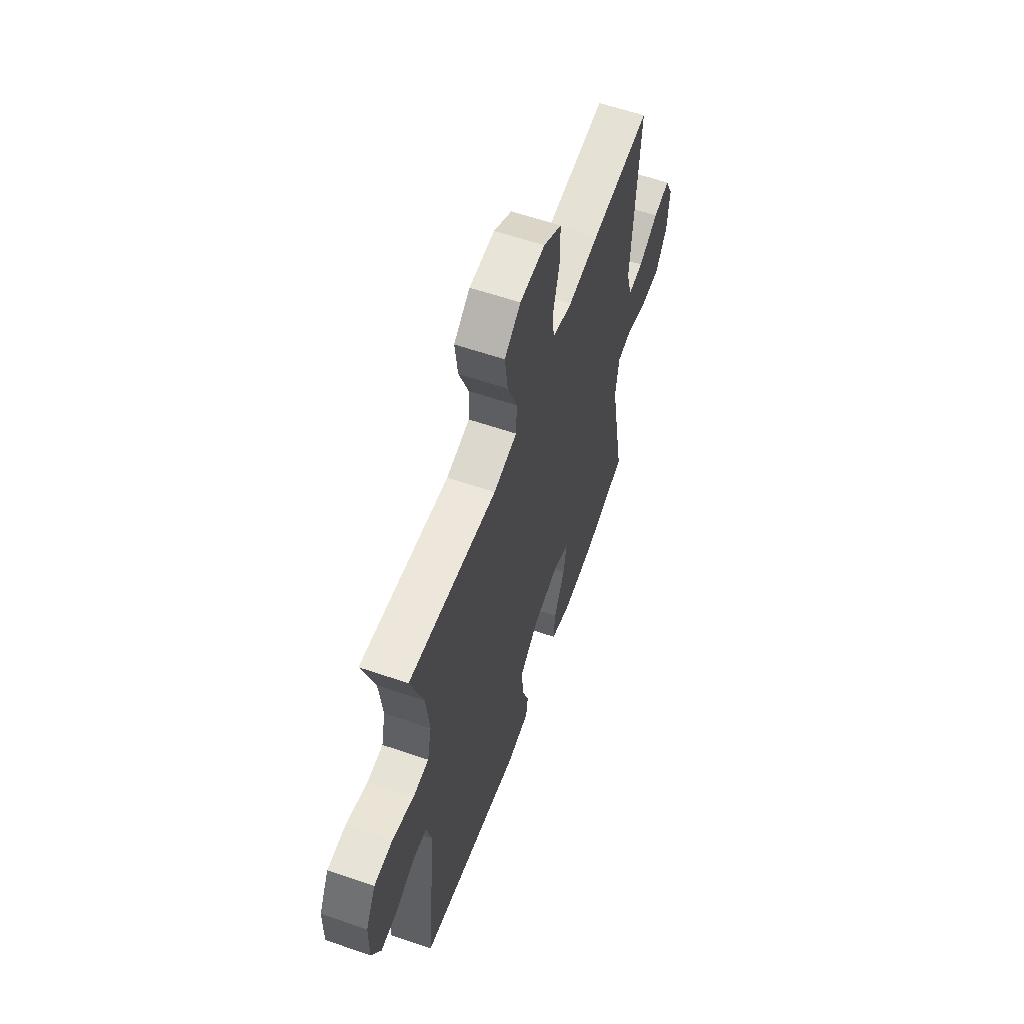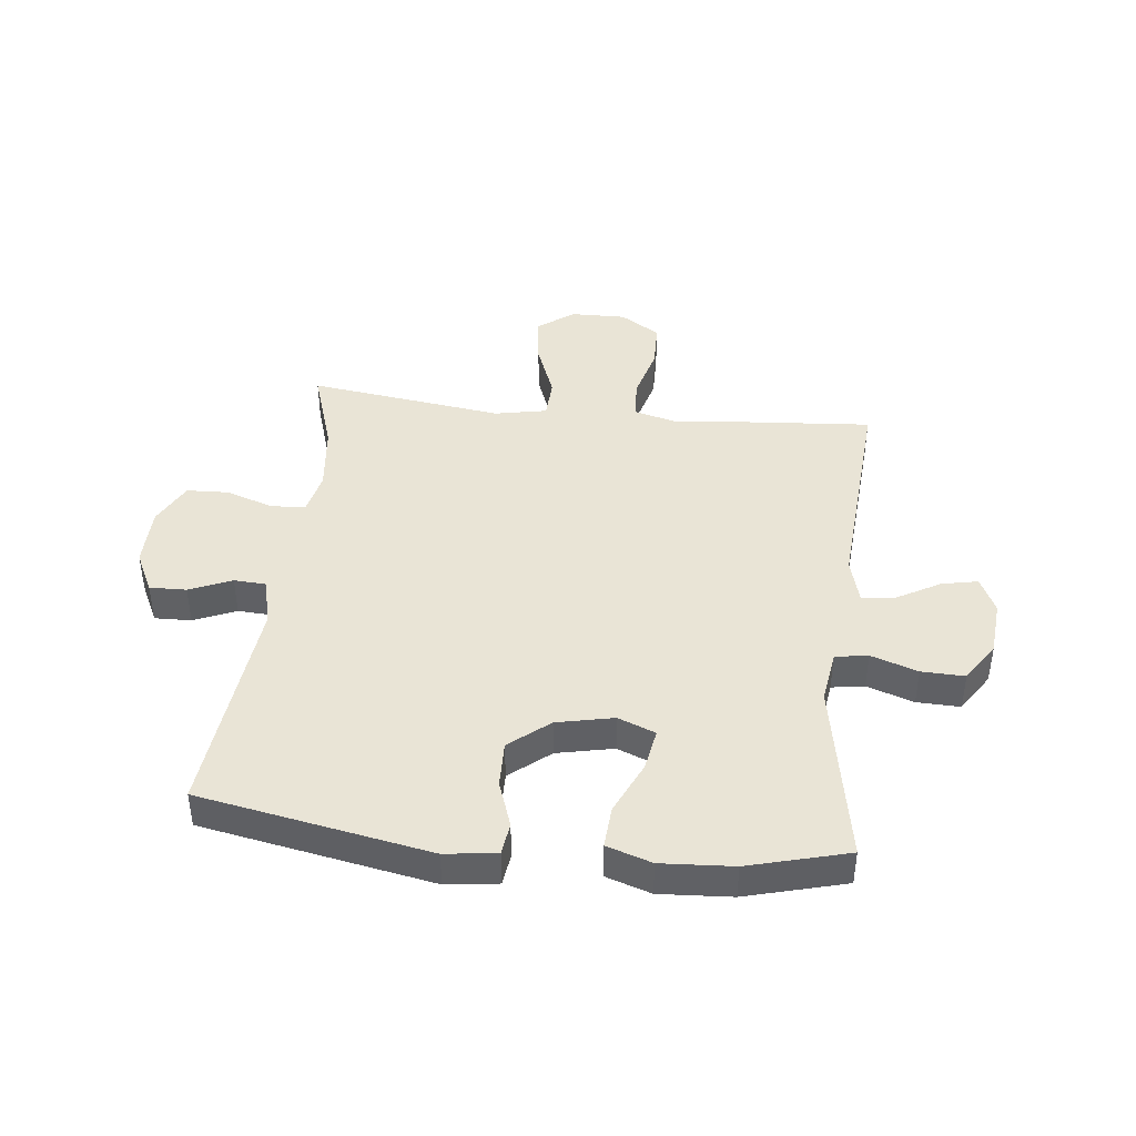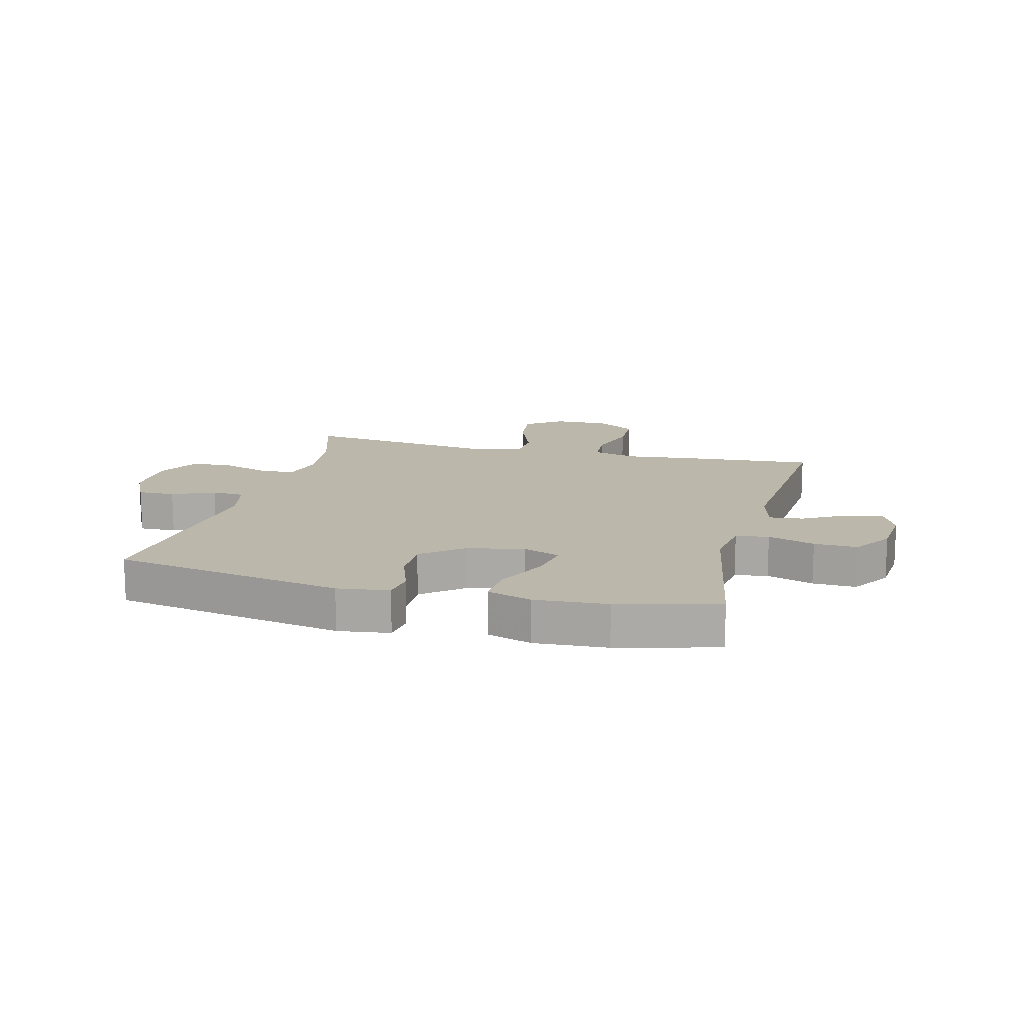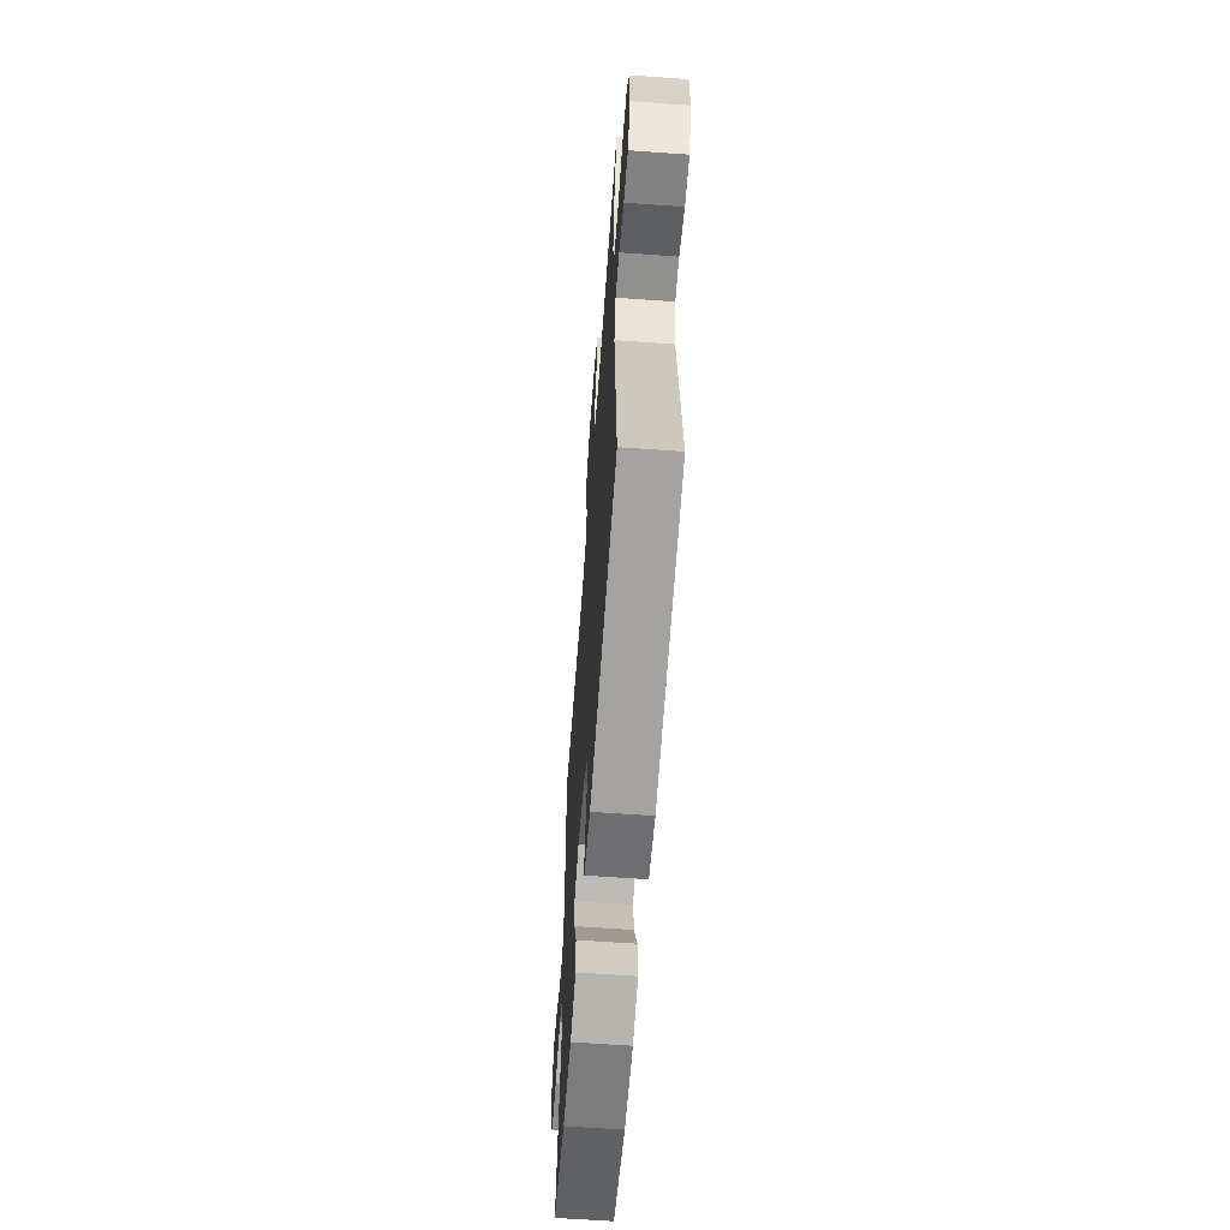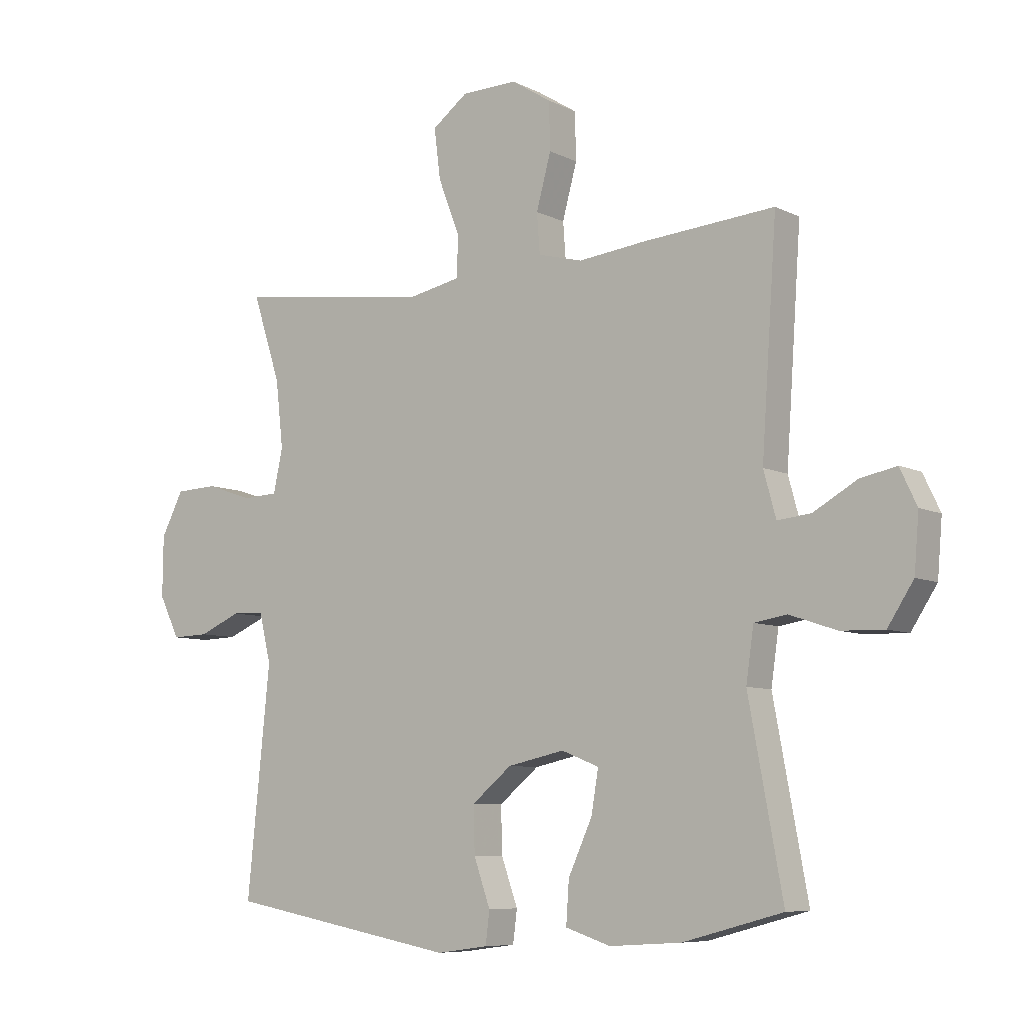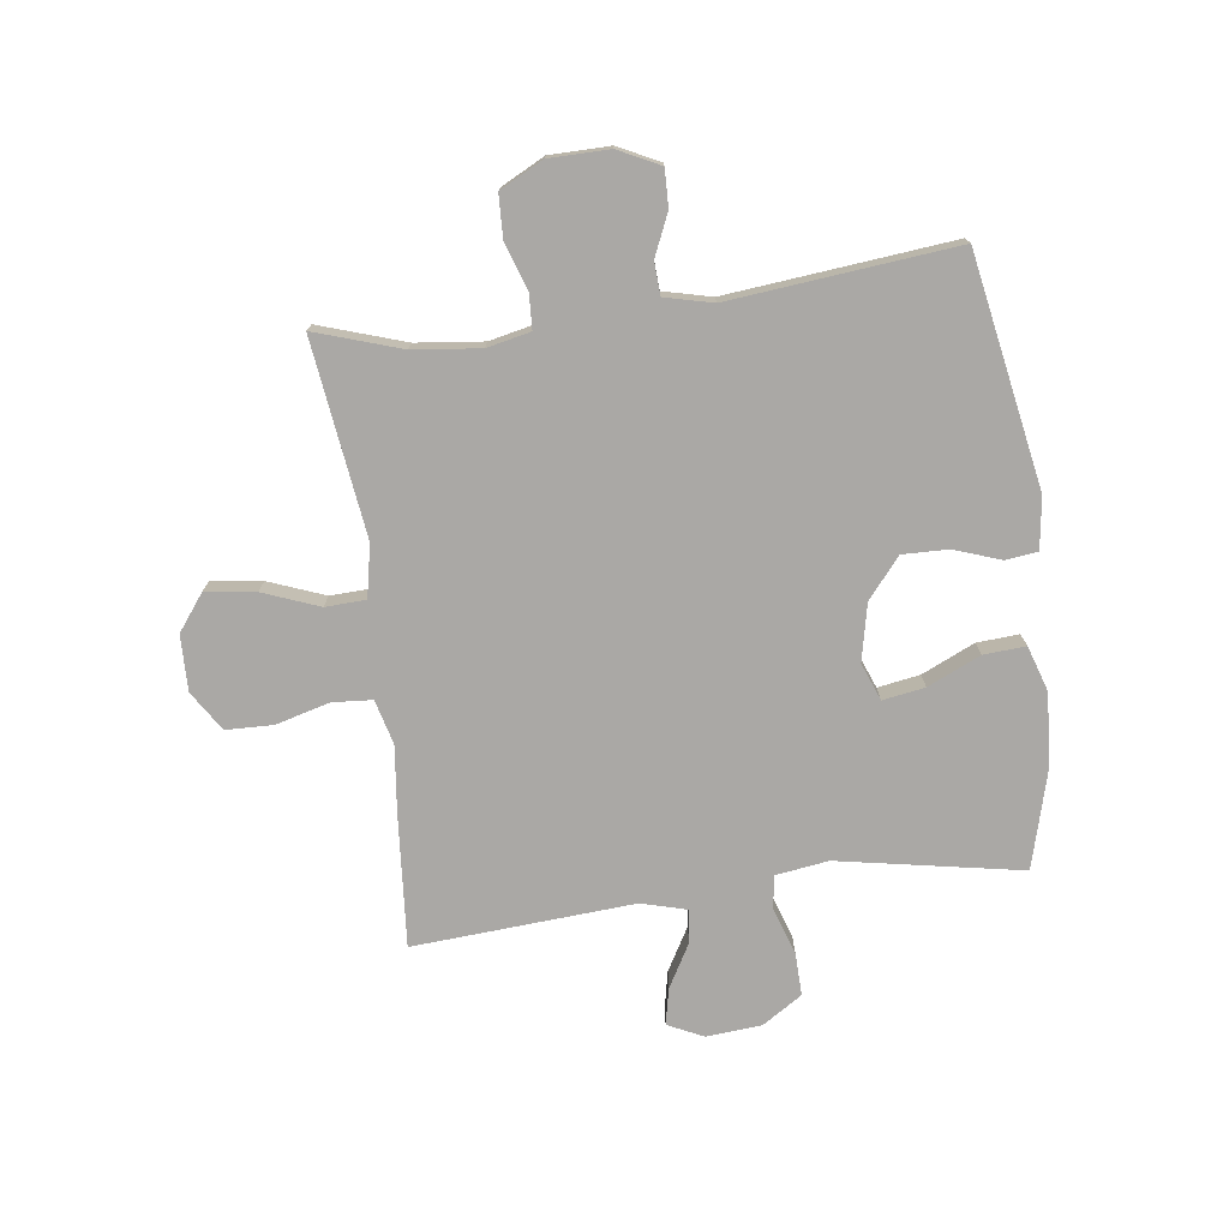
<metadata>
{"format":"obj","ext":"obj","renderer":"f3d","projection":"perspective","resolution":1024,"background":"white","views":[{"elev":60.0,"azim":109.4,"up":"+Z"},{"elev":42.6,"azim":-173.5,"up":"+Y"},{"elev":14.3,"azim":-165.4,"up":"+Y"},{"elev":-62.5,"azim":85.8,"up":"+Z"},{"elev":-7.6,"azim":-143.7,"up":"+Z"},{"elev":-75.1,"azim":97.5,"up":"+Y"}]}
</metadata>
<code>
v -0.5 0.07 0.5
v -0.276 0.07 0.482
v -0.16 0.07 0.469
v -0.084 0.07 0.489
v -0.079 0.07 0.557
v -0.104 0.07 0.649
v -0.102 0.07 0.73
v -0.034 0.07 0.773
v 0.061 0.07 0.771
v 0.122 0.07 0.725
v 0.111 0.07 0.639
v 0.074 0.07 0.543
v 0.077 0.07 0.474
v 0.166 0.07 0.456
v 0.302 0.07 0.474
v 0.5 0.07 0.5
v 0.452 0.07 0.353
v 0.439 0.07 0.238
v 0.455 0.07 0.164
v 0.515 0.07 0.161
v 0.595 0.07 0.188
v 0.667 0.07 0.185
v 0.705 0.07 0.111
v 0.706 0.07 0.008
v 0.671 0.07 -0.063
v 0.608 0.07 -0.061
v 0.536 0.07 -0.03
v 0.481 0.07 -0.033
v 0.461 0.07 -0.115
v 0.5 0.07 -0.5
v 0.106 0.07 -0.572
v 0.018 0.07 -0.56
v 0.011 0.07 -0.505
v 0.039 0.07 -0.426
v 0.041 0.07 -0.347
v -0.027 0.07 -0.291
v -0.124 0.07 -0.27
v -0.188 0.07 -0.295
v -0.176 0.07 -0.367
v -0.135 0.07 -0.457
v -0.13 0.07 -0.529
v -0.207 0.07 -0.554
v -0.33 0.07 -0.546
v -0.5 0.07 -0.5
v -0.442 0.07 -0.187
v -0.455 0.07 -0.097
v -0.511 0.07 -0.088
v -0.591 0.07 -0.115
v -0.665 0.07 -0.117
v -0.709 0.07 -0.049
v -0.717 0.07 0.046
v -0.688 0.07 0.107
v -0.626 0.07 0.094
v -0.552 0.07 0.052
v -0.495 0.07 0.046
v -0.474 0.07 0.123
v -0.5 0 0.5
v -0.276 0 0.482
v -0.16 0 0.469
v -0.084 0 0.489
v -0.079 0 0.557
v -0.104 0 0.649
v -0.102 0 0.73
v -0.034 0 0.773
v 0.061 0 0.771
v 0.122 0 0.725
v 0.111 0 0.639
v 0.074 0 0.543
v 0.077 0 0.474
v 0.166 0 0.456
v 0.302 0 0.474
v 0.5 0 0.5
v 0.452 0 0.353
v 0.439 0 0.238
v 0.455 0 0.164
v 0.515 0 0.161
v 0.595 0 0.188
v 0.667 0 0.185
v 0.705 0 0.111
v 0.706 0 0.008
v 0.671 0 -0.063
v 0.608 0 -0.061
v 0.536 0 -0.03
v 0.481 0 -0.033
v 0.461 0 -0.115
v 0.5 0 -0.5
v 0.106 0 -0.572
v 0.018 0 -0.56
v 0.011 0 -0.505
v 0.039 0 -0.426
v 0.041 0 -0.347
v -0.027 0 -0.291
v -0.124 0 -0.27
v -0.188 0 -0.295
v -0.176 0 -0.367
v -0.135 0 -0.457
v -0.13 0 -0.529
v -0.207 0 -0.554
v -0.33 0 -0.546
v -0.5 0 -0.5
v -0.442 0 -0.187
v -0.455 0 -0.097
v -0.511 0 -0.088
v -0.591 0 -0.115
v -0.665 0 -0.117
v -0.709 0 -0.049
v -0.717 0 0.046
v -0.688 0 0.107
v -0.626 0 0.094
v -0.552 0 0.052
v -0.495 0 0.046
v -0.474 0 0.123
f 52 53 54
f 51 52 54
f 50 51 54
f 49 50 54
f 48 49 54
f 47 48 54
f 46 47 54 55
f 43 44 45
f 42 43 45
f 41 42 45
f 40 41 45
f 39 40 45
f 38 39 45 46
f 46 55 56
f 38 46 56
f 37 38 56
f 32 33 34
f 31 32 34
f 30 31 34
f 29 30 34
f 28 29 34 35
f 25 26 27
f 24 25 27
f 23 24 27
f 22 23 27
f 21 22 27
f 20 21 27
f 19 20 27 28
f 28 35 36
f 19 28 36
f 18 19 36
f 14 15 16 17
f 36 37 56
f 18 36 56
f 17 18 56
f 14 17 56
f 13 14 56
f 10 11 12
f 9 10 12
f 8 9 12
f 7 8 12
f 6 7 12
f 5 6 12
f 56 1 2 3
f 56 3 4
f 13 56 4
f 4 5 12 13
f 110 109 108
f 110 108 107
f 110 107 106
f 110 106 105
f 110 105 104
f 110 104 103
f 111 110 103 102
f 101 100 99
f 101 99 98
f 101 98 97
f 101 97 96
f 101 96 95
f 102 101 95 94
f 112 111 102
f 112 102 94
f 112 94 93
f 90 89 88
f 90 88 87
f 90 87 86
f 90 86 85
f 91 90 85 84
f 83 82 81
f 83 81 80
f 83 80 79
f 83 79 78
f 83 78 77
f 83 77 76
f 84 83 76 75
f 92 91 84
f 92 84 75
f 92 75 74
f 73 72 71 70
f 112 93 92
f 112 92 74
f 112 74 73
f 112 73 70
f 112 70 69
f 68 67 66
f 68 66 65
f 68 65 64
f 68 64 63
f 68 63 62
f 68 62 61
f 59 58 57 112
f 60 59 112
f 60 112 69
f 69 68 61 60
f 1 57 58 2
f 2 58 59 3
f 3 59 60 4
f 4 60 61 5
f 5 61 62 6
f 6 62 63 7
f 7 63 64 8
f 8 64 65 9
f 9 65 66 10
f 10 66 67 11
f 11 67 68 12
f 12 68 69 13
f 13 69 70 14
f 14 70 71 15
f 15 71 72 16
f 16 72 73 17
f 17 73 74 18
f 18 74 75 19
f 19 75 76 20
f 20 76 77 21
f 21 77 78 22
f 22 78 79 23
f 23 79 80 24
f 24 80 81 25
f 25 81 82 26
f 26 82 83 27
f 27 83 84 28
f 28 84 85 29
f 29 85 86 30
f 30 86 87 31
f 31 87 88 32
f 32 88 89 33
f 33 89 90 34
f 34 90 91 35
f 35 91 92 36
f 36 92 93 37
f 37 93 94 38
f 38 94 95 39
f 39 95 96 40
f 40 96 97 41
f 41 97 98 42
f 42 98 99 43
f 43 99 100 44
f 44 100 101 45
f 45 101 102 46
f 46 102 103 47
f 47 103 104 48
f 48 104 105 49
f 49 105 106 50
f 50 106 107 51
f 51 107 108 52
f 52 108 109 53
f 53 109 110 54
f 54 110 111 55
f 55 111 112 56
f 56 112 57 1

</code>
